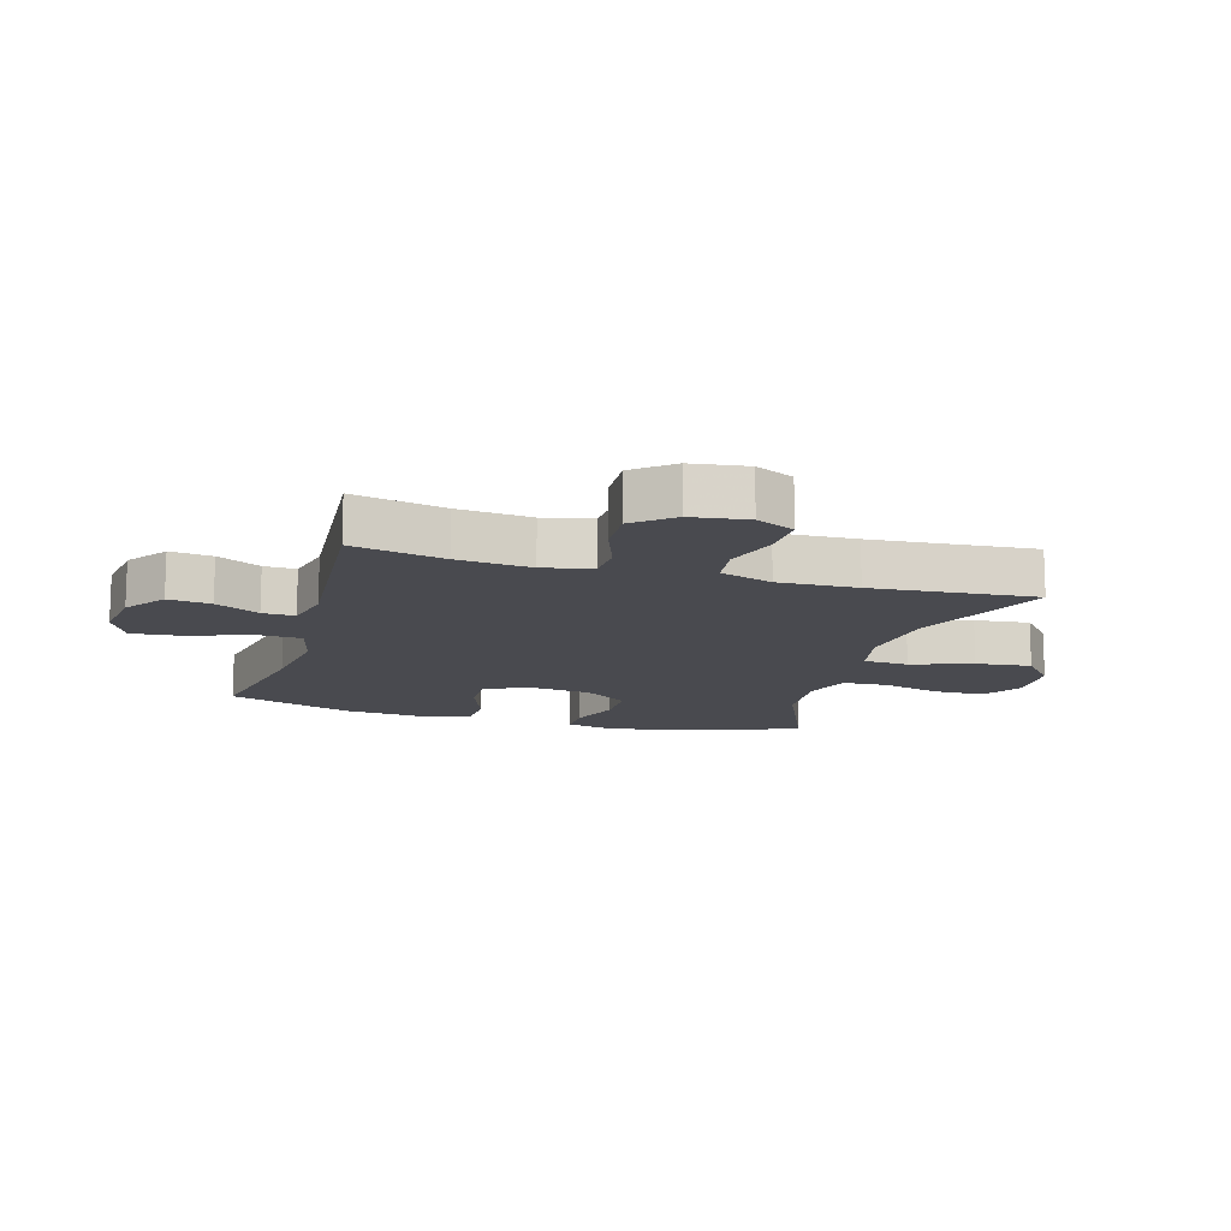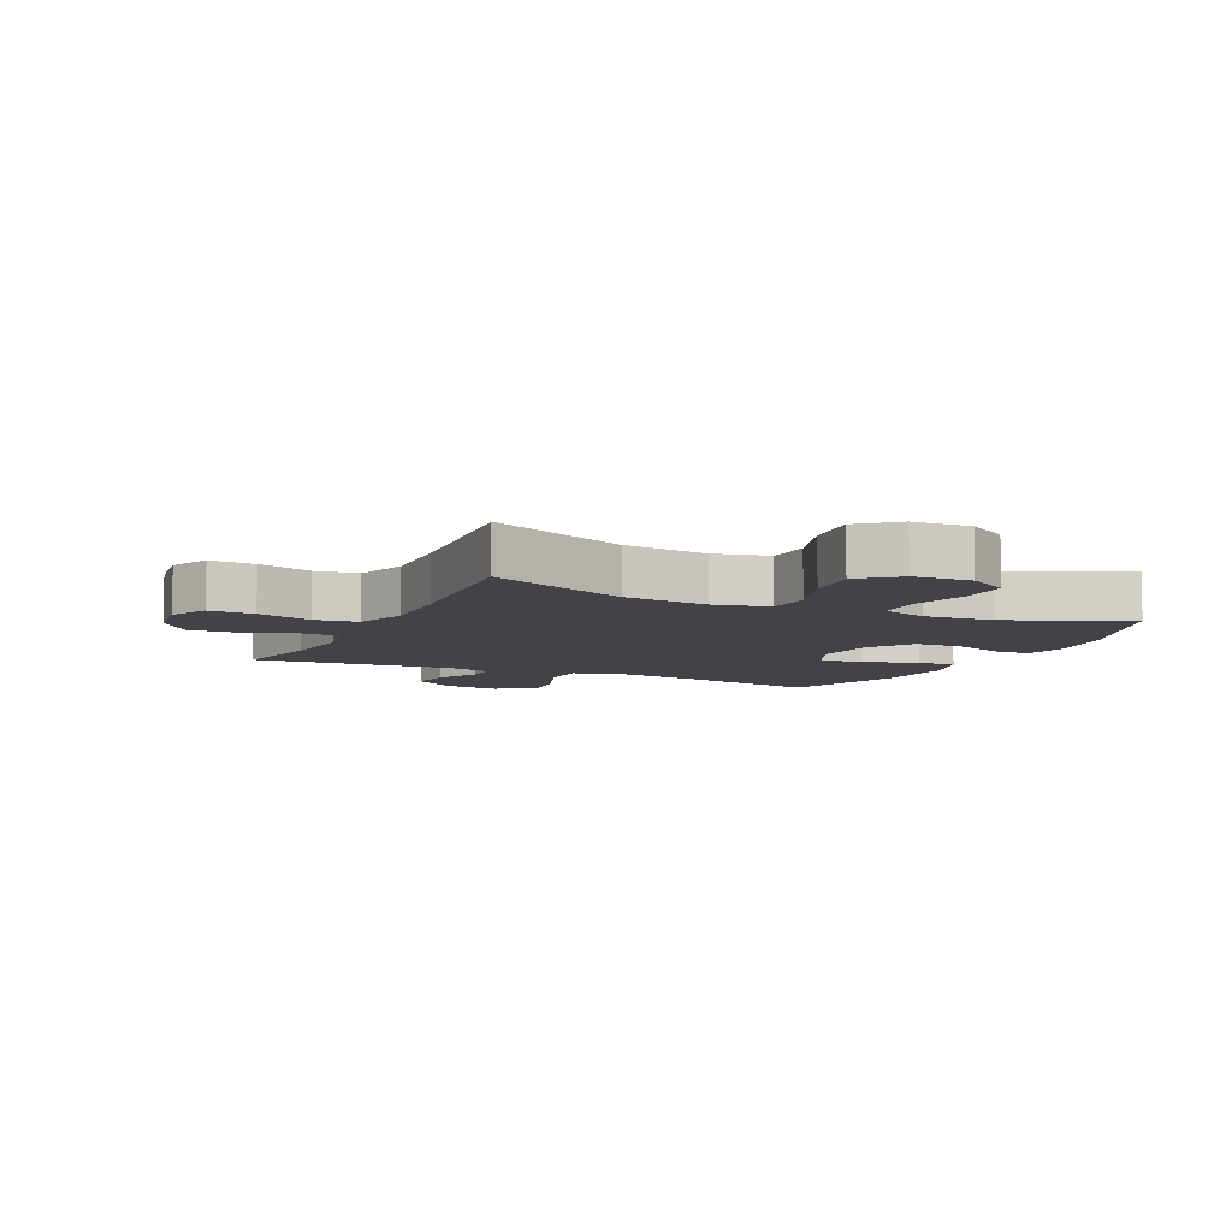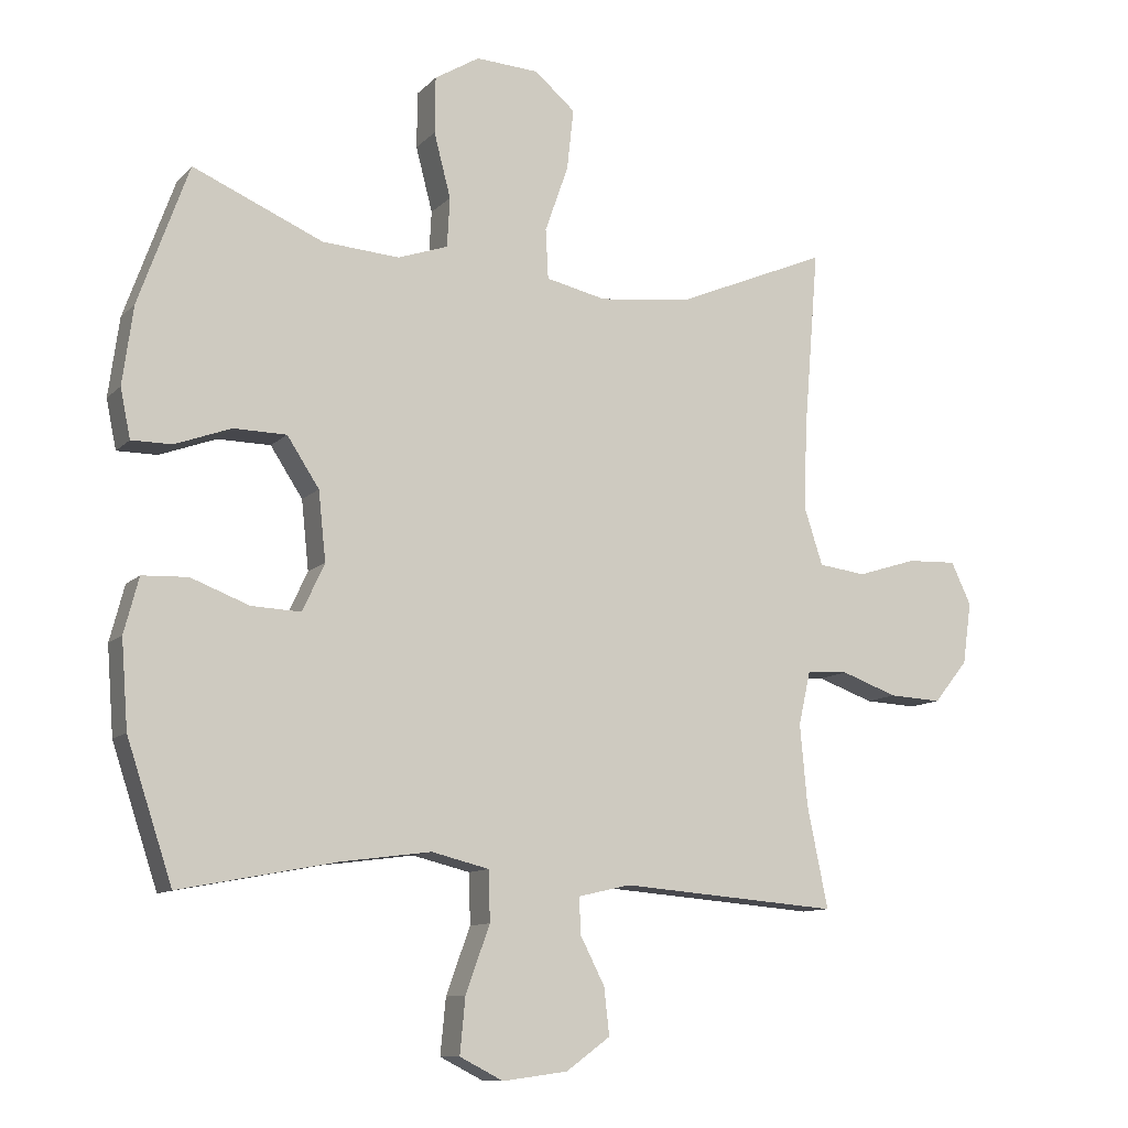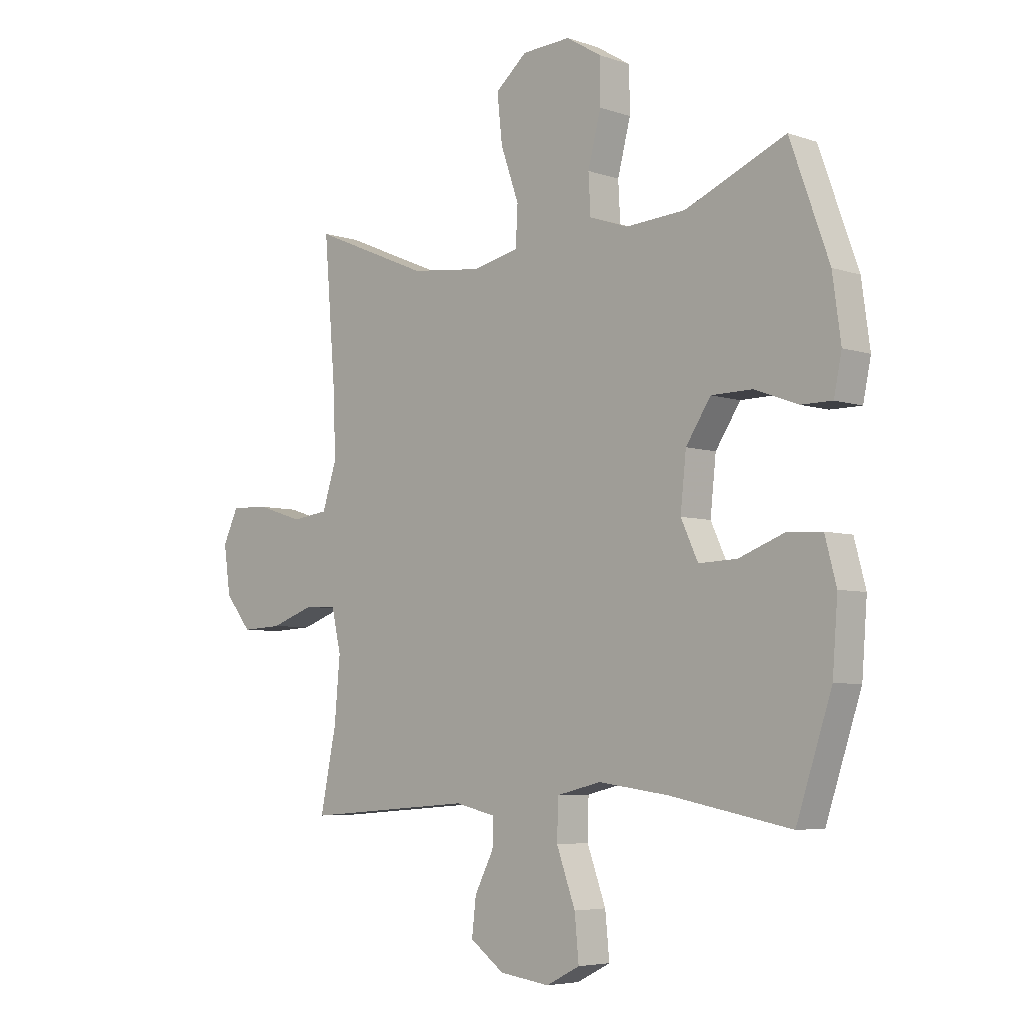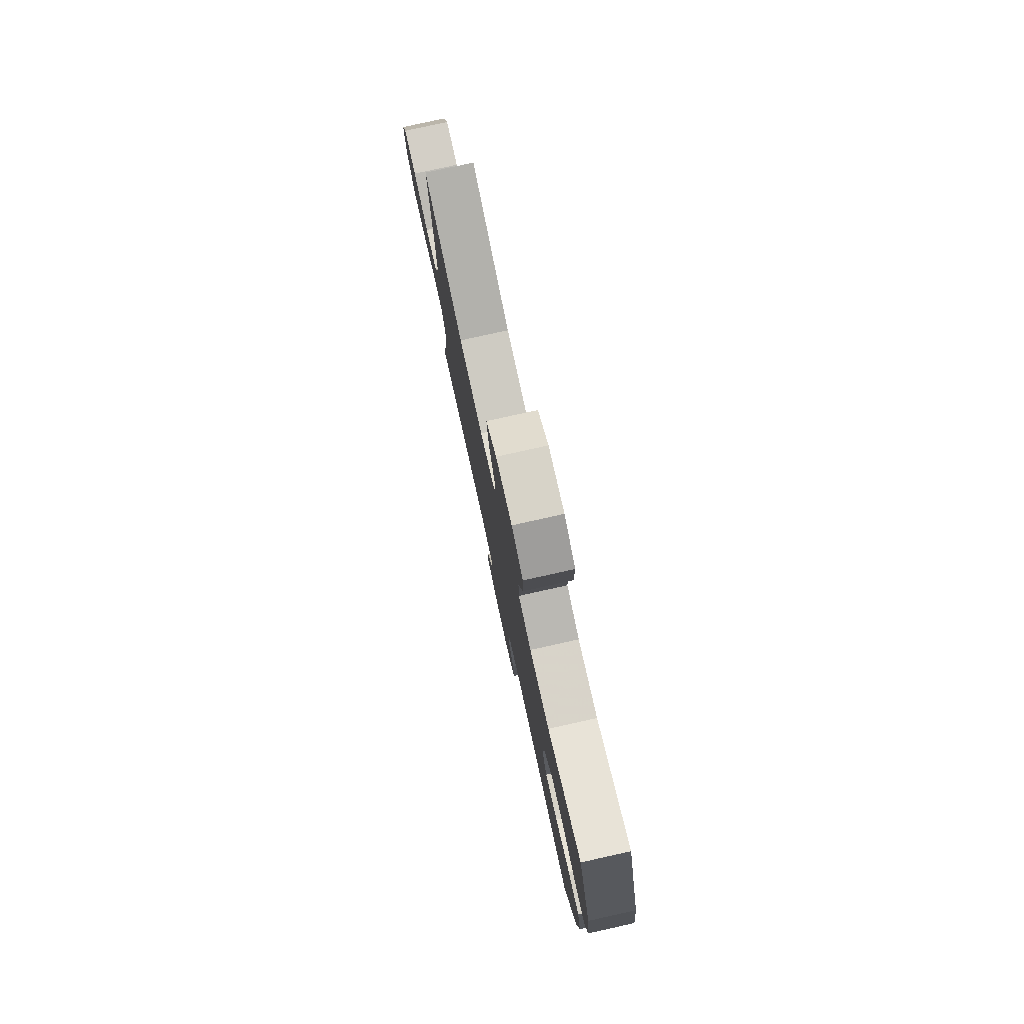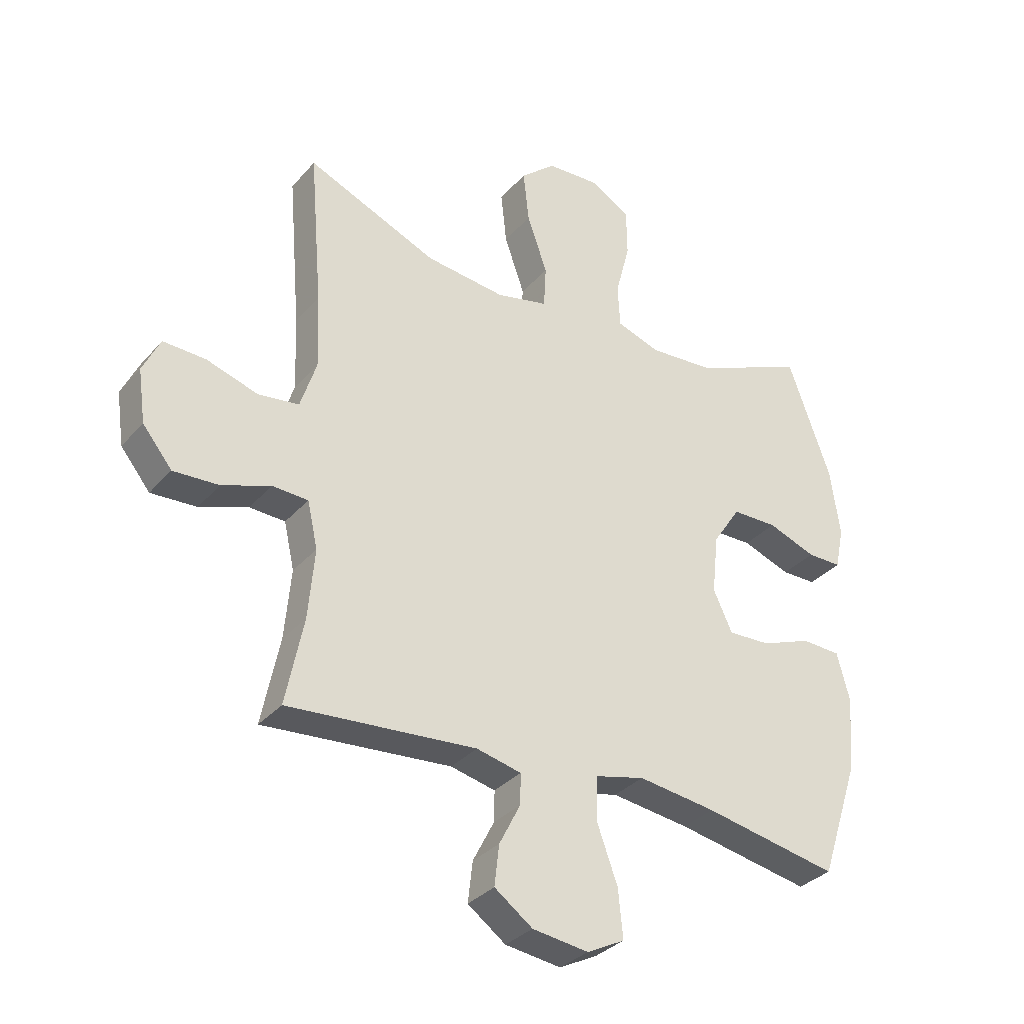
<metadata>
{"format":"obj","ext":"obj","renderer":"f3d","projection":"perspective","resolution":1024,"background":"white","views":[{"elev":-13.6,"azim":-106.3,"up":"+Y"},{"elev":-7.6,"azim":-25.2,"up":"+Y"},{"elev":-10.7,"azim":154.9,"up":"+Z"},{"elev":-5.5,"azim":43.9,"up":"+Z"},{"elev":79.1,"azim":77.5,"up":"+Z"},{"elev":-32.9,"azim":-34.0,"up":"+Z"}]}
</metadata>
<code>
v 0.5 0.07 -0.5
v 0.266 0.07 -0.455
v 0.131 0.07 -0.437
v 0.045 0.07 -0.458
v 0.043 0.07 -0.533
v 0.079 0.07 -0.632
v 0.087 0.07 -0.715
v 0.022 0.07 -0.748
v -0.075 0.07 -0.735
v -0.141 0.07 -0.687
v -0.133 0.07 -0.617
v -0.096 0.07 -0.545
v -0.095 0.07 -0.492
v -0.173 0.07 -0.474
v -0.5 0.07 -0.5
v -0.469 0.07 -0.349
v -0.458 0.07 -0.228
v -0.476 0.07 -0.148
v -0.538 0.07 -0.145
v -0.622 0.07 -0.175
v -0.701 0.07 -0.179
v -0.752 0.07 -0.116
v -0.765 0.07 -0.024
v -0.735 0.07 0.039
v -0.661 0.07 0.036
v -0.572 0.07 0.008
v -0.501 0.07 0.017
v -0.473 0.07 0.103
v -0.478 0.07 0.232
v -0.5 0.07 0.5
v -0.273 0.07 0.404
v -0.135 0.07 0.388
v -0.045 0.07 0.408
v -0.041 0.07 0.482
v -0.076 0.07 0.582
v -0.086 0.07 0.673
v -0.025 0.07 0.725
v 0.069 0.07 0.73
v 0.136 0.07 0.689
v 0.137 0.07 0.605
v 0.112 0.07 0.509
v 0.116 0.07 0.435
v 0.191 0.07 0.409
v 0.306 0.07 0.417
v 0.5 0.07 0.5
v 0.575 0.07 0.292
v 0.591 0.07 0.175
v 0.576 0.07 0.102
v 0.516 0.07 0.102
v 0.432 0.07 0.133
v 0.353 0.07 0.132
v 0.305 0.07 0.059
v 0.294 0.07 -0.044
v 0.327 0.07 -0.115
v 0.401 0.07 -0.112
v 0.488 0.07 -0.079
v 0.556 0.07 -0.082
v 0.578 0.07 -0.165
v 0.568 0.07 -0.295
v 0.5 0 -0.5
v 0.266 0 -0.455
v 0.131 0 -0.437
v 0.045 0 -0.458
v 0.043 0 -0.533
v 0.079 0 -0.632
v 0.087 0 -0.715
v 0.022 0 -0.748
v -0.075 0 -0.735
v -0.141 0 -0.687
v -0.133 0 -0.617
v -0.096 0 -0.545
v -0.095 0 -0.492
v -0.173 0 -0.474
v -0.5 0 -0.5
v -0.469 0 -0.349
v -0.458 0 -0.228
v -0.476 0 -0.148
v -0.538 0 -0.145
v -0.622 0 -0.175
v -0.701 0 -0.179
v -0.752 0 -0.116
v -0.765 0 -0.024
v -0.735 0 0.039
v -0.661 0 0.036
v -0.572 0 0.008
v -0.501 0 0.017
v -0.473 0 0.103
v -0.478 0 0.232
v -0.5 0 0.5
v -0.273 0 0.404
v -0.135 0 0.388
v -0.045 0 0.408
v -0.041 0 0.482
v -0.076 0 0.582
v -0.086 0 0.673
v -0.025 0 0.725
v 0.069 0 0.73
v 0.136 0 0.689
v 0.137 0 0.605
v 0.112 0 0.509
v 0.116 0 0.435
v 0.191 0 0.409
v 0.306 0 0.417
v 0.5 0 0.5
v 0.575 0 0.292
v 0.591 0 0.175
v 0.576 0 0.102
v 0.516 0 0.102
v 0.432 0 0.133
v 0.353 0 0.132
v 0.305 0 0.059
v 0.294 0 -0.044
v 0.327 0 -0.115
v 0.401 0 -0.112
v 0.488 0 -0.079
v 0.556 0 -0.082
v 0.578 0 -0.165
v 0.568 0 -0.295
f 58 59 1 2
f 55 56 57 58
f 54 55 58 2
f 53 54 2 3
f 52 53 3 4
f 47 48 49 50
f 47 50 51
f 44 45 46 47
f 43 44 47 51
f 42 43 51 52
f 38 39 40 41
f 38 41 42
f 37 38 42
f 34 35 36 37
f 33 34 37 42
f 32 33 42 52
f 29 30 31
f 28 29 31 32
f 27 28 32 52
f 23 24 25 26
f 19 20 21 22
f 18 19 22 23
f 14 15 16
f 13 14 16 17
f 9 10 11 12
f 9 12 13
f 8 9 13
f 5 6 7 8
f 4 5 8 13
f 18 23 26 27
f 17 18 27 52
f 4 13 17 52
f 61 60 118 117
f 117 116 115 114
f 61 117 114 113
f 62 61 113 112
f 63 62 112 111
f 109 108 107 106
f 110 109 106
f 106 105 104 103
f 110 106 103 102
f 111 110 102 101
f 100 99 98 97
f 101 100 97
f 101 97 96
f 96 95 94 93
f 101 96 93 92
f 111 101 92 91
f 90 89 88
f 91 90 88 87
f 111 91 87 86
f 85 84 83 82
f 81 80 79 78
f 82 81 78 77
f 75 74 73
f 76 75 73 72
f 71 70 69 68
f 72 71 68
f 72 68 67
f 67 66 65 64
f 72 67 64 63
f 86 85 82 77
f 111 86 77 76
f 111 76 72 63
f 1 60 61 2
f 2 61 62 3
f 3 62 63 4
f 4 63 64 5
f 5 64 65 6
f 6 65 66 7
f 7 66 67 8
f 8 67 68 9
f 9 68 69 10
f 10 69 70 11
f 11 70 71 12
f 12 71 72 13
f 13 72 73 14
f 14 73 74 15
f 15 74 75 16
f 16 75 76 17
f 17 76 77 18
f 18 77 78 19
f 19 78 79 20
f 20 79 80 21
f 21 80 81 22
f 22 81 82 23
f 23 82 83 24
f 24 83 84 25
f 25 84 85 26
f 26 85 86 27
f 27 86 87 28
f 28 87 88 29
f 29 88 89 30
f 30 89 90 31
f 31 90 91 32
f 32 91 92 33
f 33 92 93 34
f 34 93 94 35
f 35 94 95 36
f 36 95 96 37
f 37 96 97 38
f 38 97 98 39
f 39 98 99 40
f 40 99 100 41
f 41 100 101 42
f 42 101 102 43
f 43 102 103 44
f 44 103 104 45
f 45 104 105 46
f 46 105 106 47
f 47 106 107 48
f 48 107 108 49
f 49 108 109 50
f 50 109 110 51
f 51 110 111 52
f 52 111 112 53
f 53 112 113 54
f 54 113 114 55
f 55 114 115 56
f 56 115 116 57
f 57 116 117 58
f 58 117 118 59
f 59 118 60 1

</code>
